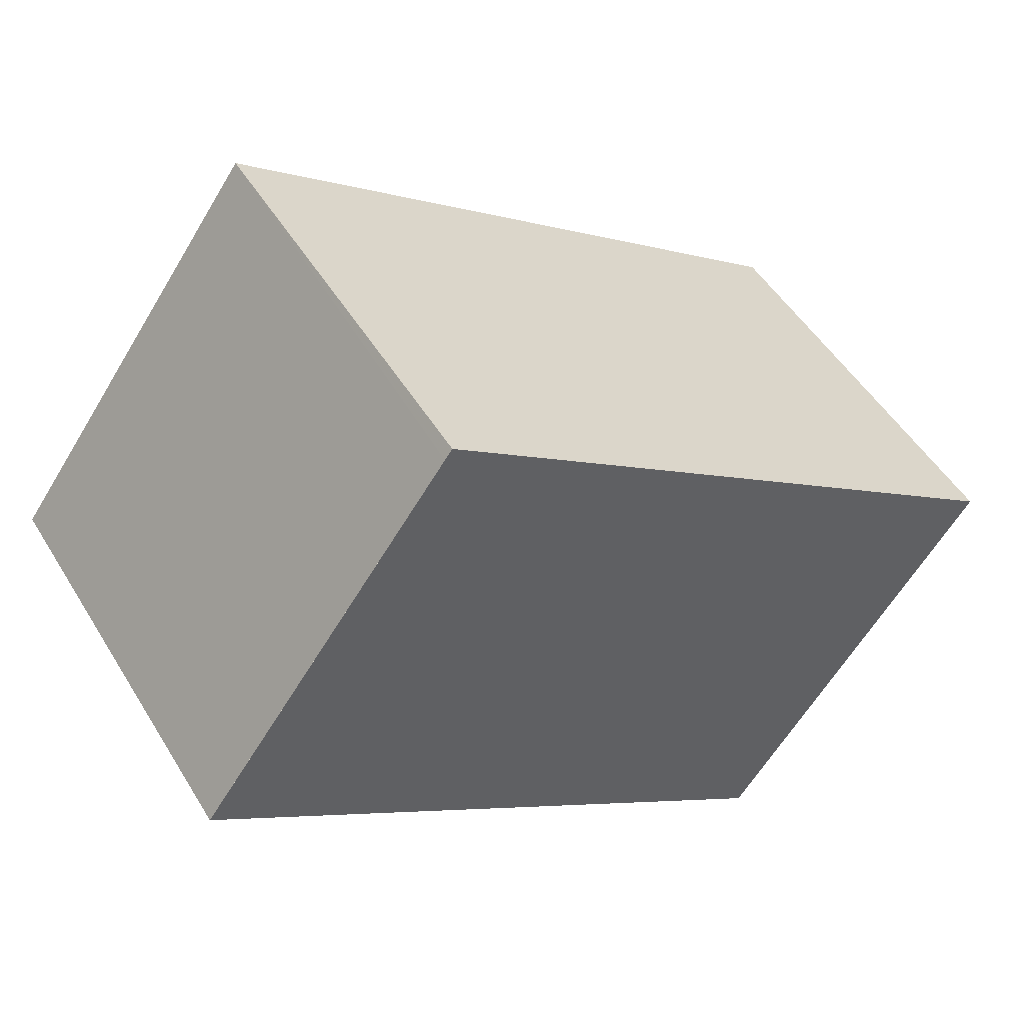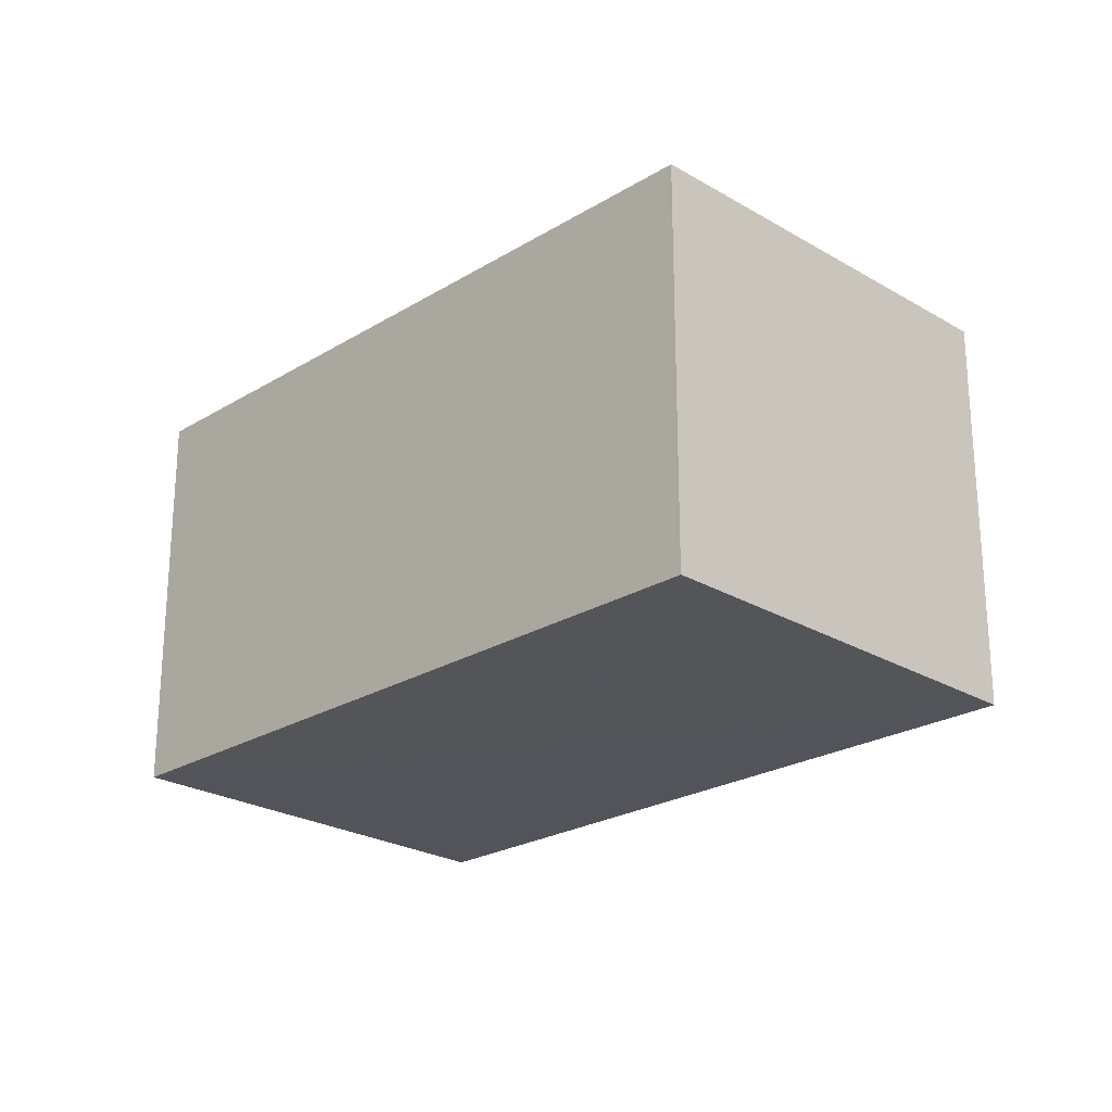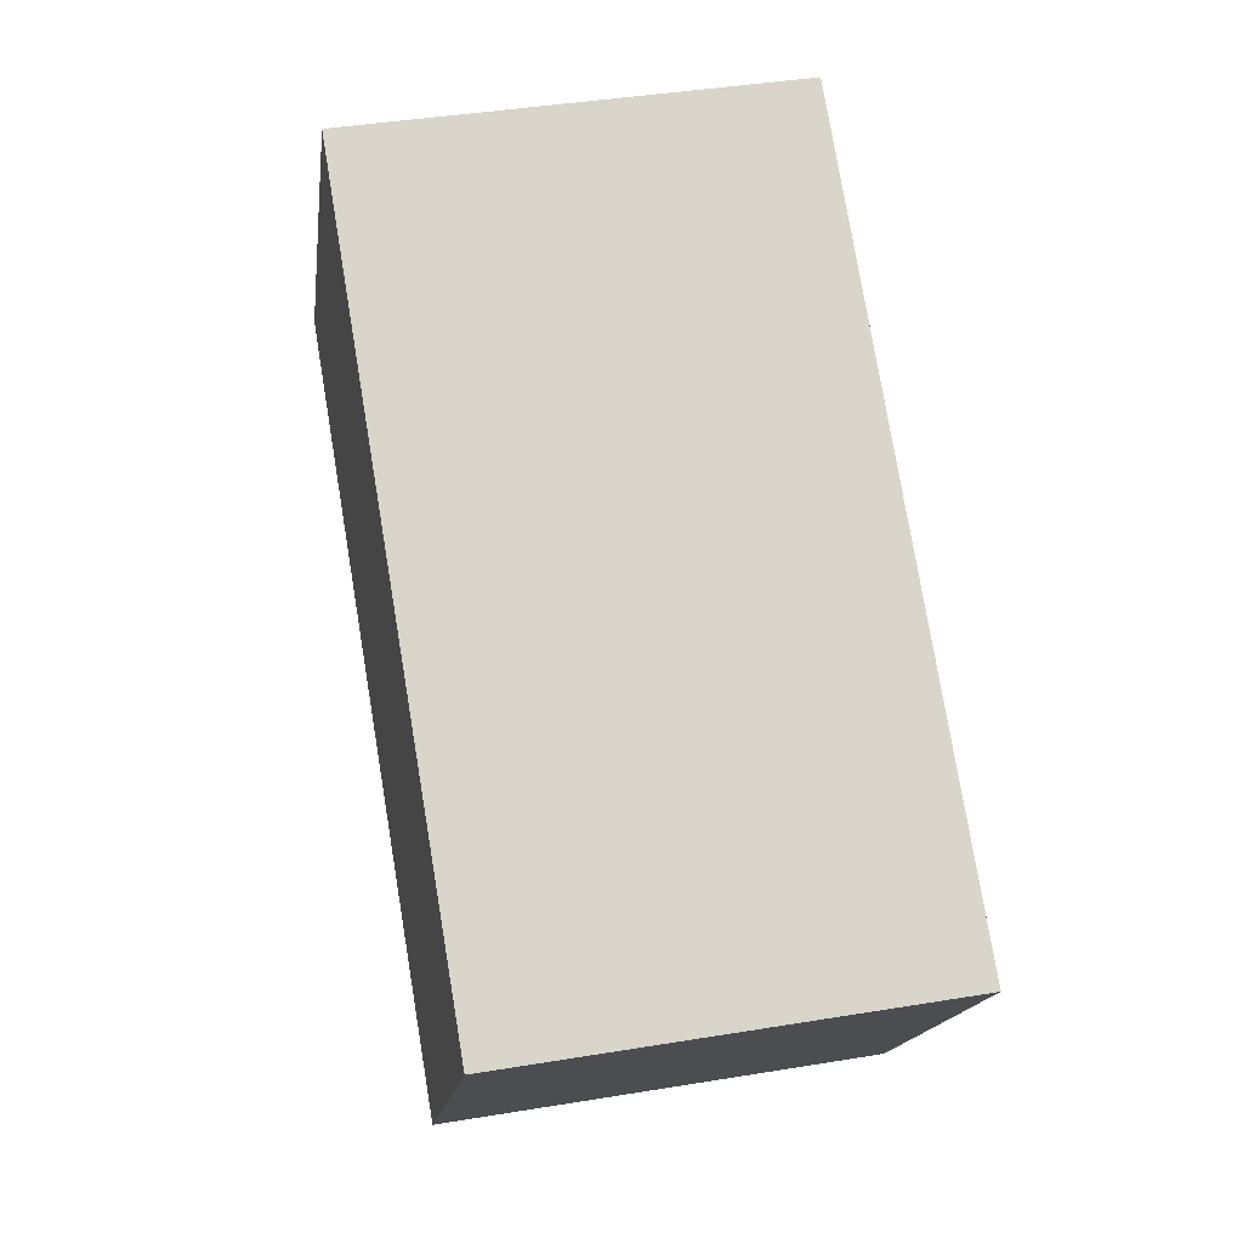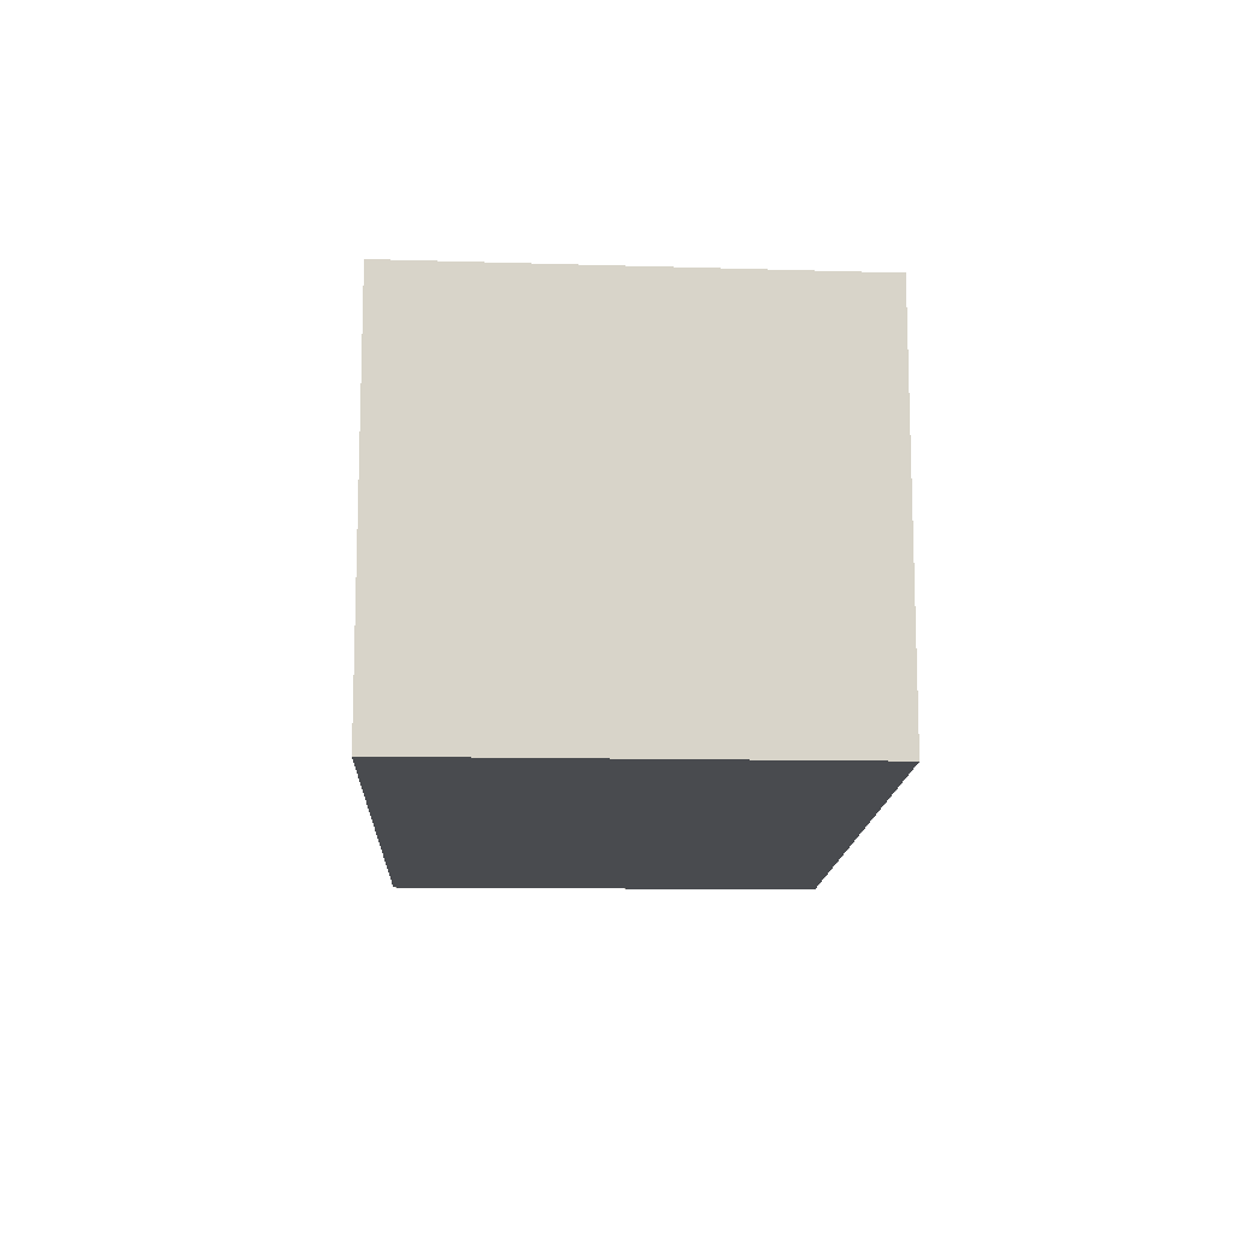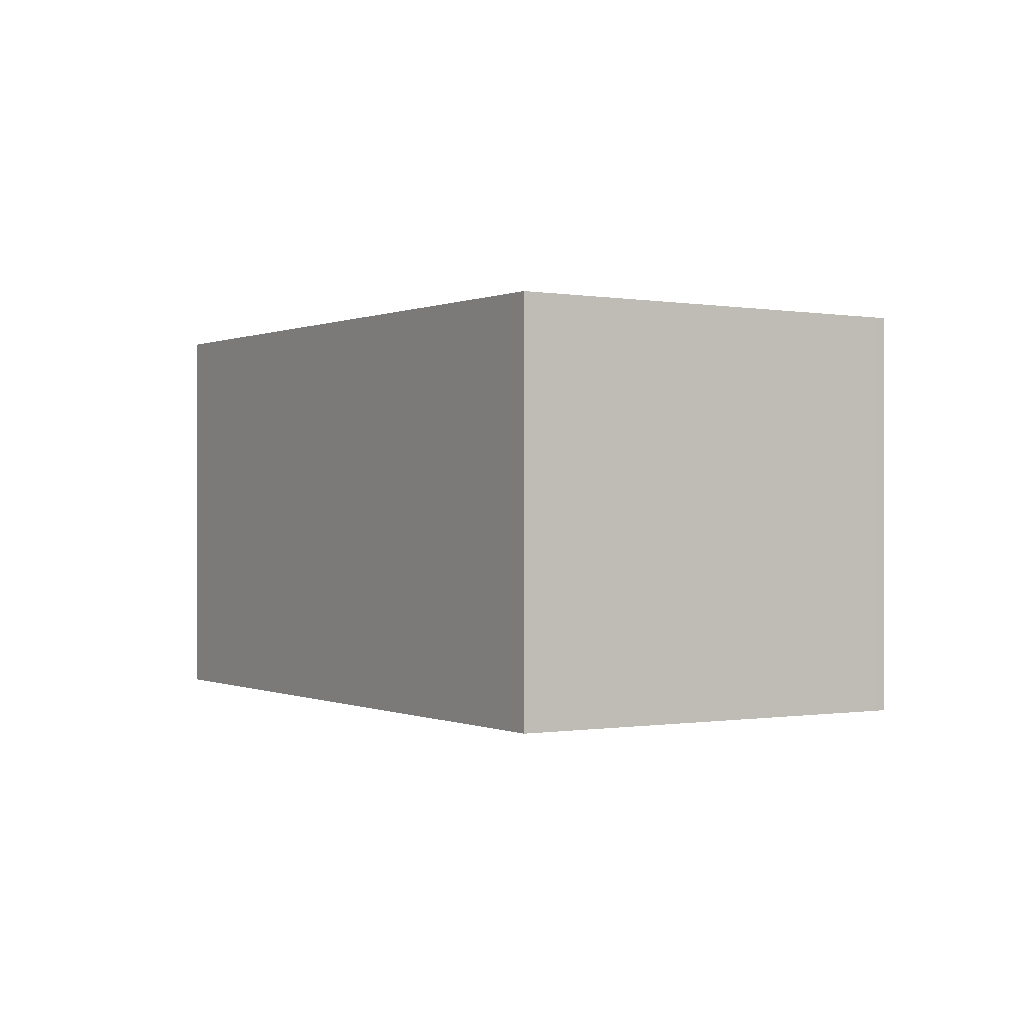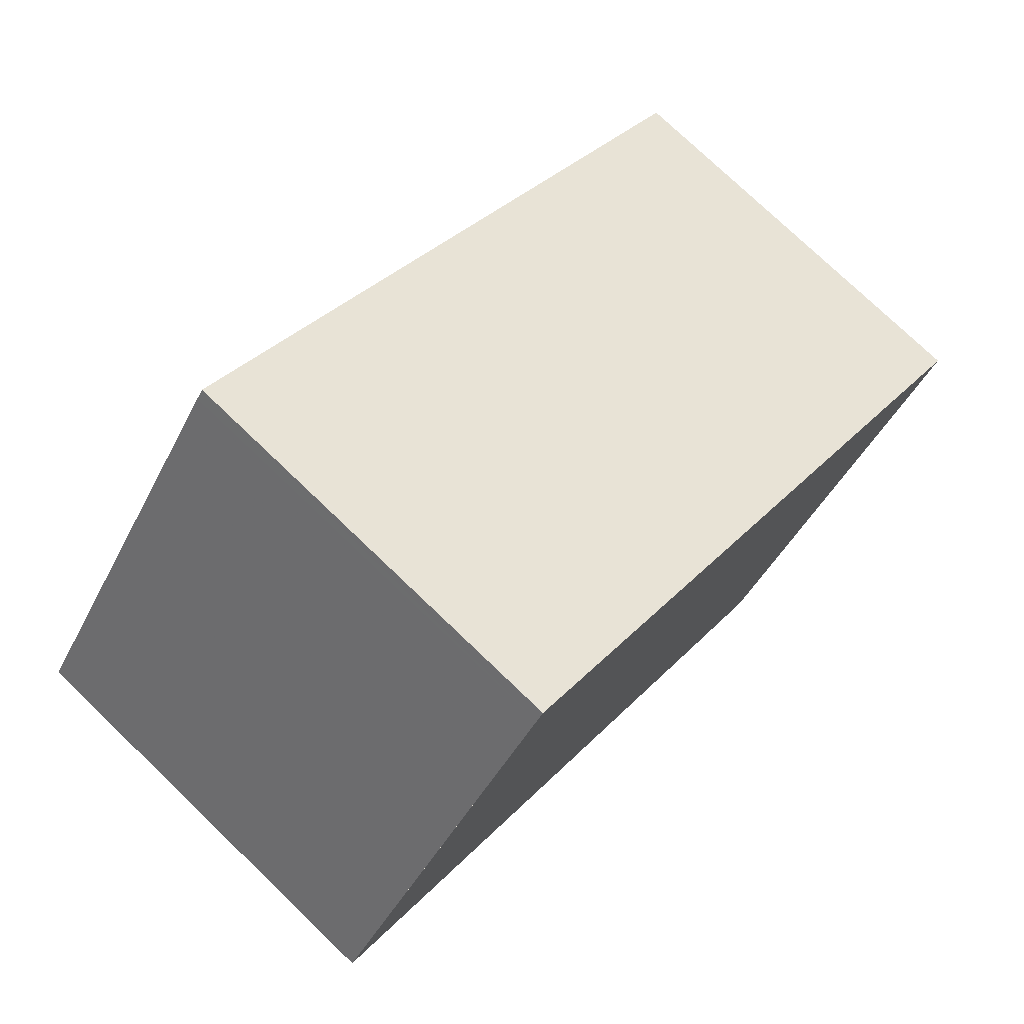
<metadata>
{"format":"obj","ext":"obj","renderer":"f3d","projection":"perspective","resolution":1024,"background":"white","views":[{"elev":50.0,"azim":149.7,"up":"+Y"},{"elev":-23.9,"azim":-99.4,"up":"+Z"},{"elev":40.5,"azim":-101.5,"up":"+Y"},{"elev":-13.7,"azim":123.2,"up":"+Z"},{"elev":-0.0,"azim":93.8,"up":"+Z"},{"elev":76.3,"azim":133.8,"up":"+Y"}]}
</metadata>
<code>
v -2094 -1189 2.058
v -2091 -1187 2.055
v -2089 -1189 2.074
v -2092 -1191 2.078
v -2089 -1189 2.074
v -2091 -1187 2.055
v -2094 -1189 2.059
v -2091 -1187 2.055
v -2090 -1187 2.055
v -2092 -1191 2.077
v -2089 -1189 2.074
v -2089 -1189 2.074
v -2094 -1189 2.059
v -2092 -1191 2.077
v -2092 -1191 2.077
v -2094 -1189 2.058
v -2094 -1189 2.058
v -2094 -1189 2.058
v -2094 -1189 0
v -2094 -1189 0
v -2090 -1187 2.055
v -2091 -1187 2.055
v -2091 -1187 0
v -2090 -1187 0
v -2089 -1189 2.074
v -2089 -1189 2.074
v -2089 -1189 4.441e-16
v -2089 -1189 0
v -2092 -1191 2.077
v -2092 -1191 2.078
v -2092 -1191 0
v -2092 -1191 0
v -2092 -1191 2.077
v -2089 -1189 2.074
v -2089 -1189 0
v -2092 -1191 0
v -2091 -1187 2.055
v -2091 -1187 2.055
v -2091 -1187 0
v -2091 -1187 0
v -2094 -1189 2.058
v -2094 -1189 2.059
v -2094 -1189 0
v -2094 -1189 0
v -2089 -1189 2.074
v -2090 -1187 2.055
v -2090 -1187 0
v -2089 -1189 0
v -2094 -1189 2.059
v -2092 -1191 2.077
v -2092 -1191 0
v -2094 -1189 0
v -2089 -1189 2.074
v -2089 -1189 2.074
v -2089 -1189 0
v -2089 -1189 4.441e-16
v -2092 -1191 2.078
v -2092 -1191 2.077
v -2092 -1191 0
v -2092 -1191 0
v -2091 -1187 2.055
v -2094 -1189 2.058
v -2094 -1189 0
v -2091 -1187 0
v -2094 -1189 0
v -2091 -1187 0
v -2089 -1189 0
v -2092 -1191 0
f 12 3 5 11
f 15 4 10 14
f 13 7 1 16
f 8 6 2 9
f 14 10 7 13
f 11 8 9 12
f 13 8 11 14
f 14 11 5 15
f 16 6 8 13
f 18 19 20 17
f 22 23 24 21
f 26 27 28 25
f 30 31 32 29
f 34 35 36 33
f 38 39 40 37
f 42 43 44 41
f 46 47 48 45
f 50 51 52 49
f 54 55 56 53
f 58 59 60 57
f 62 63 64 61
f 66 67 68 65

</code>
